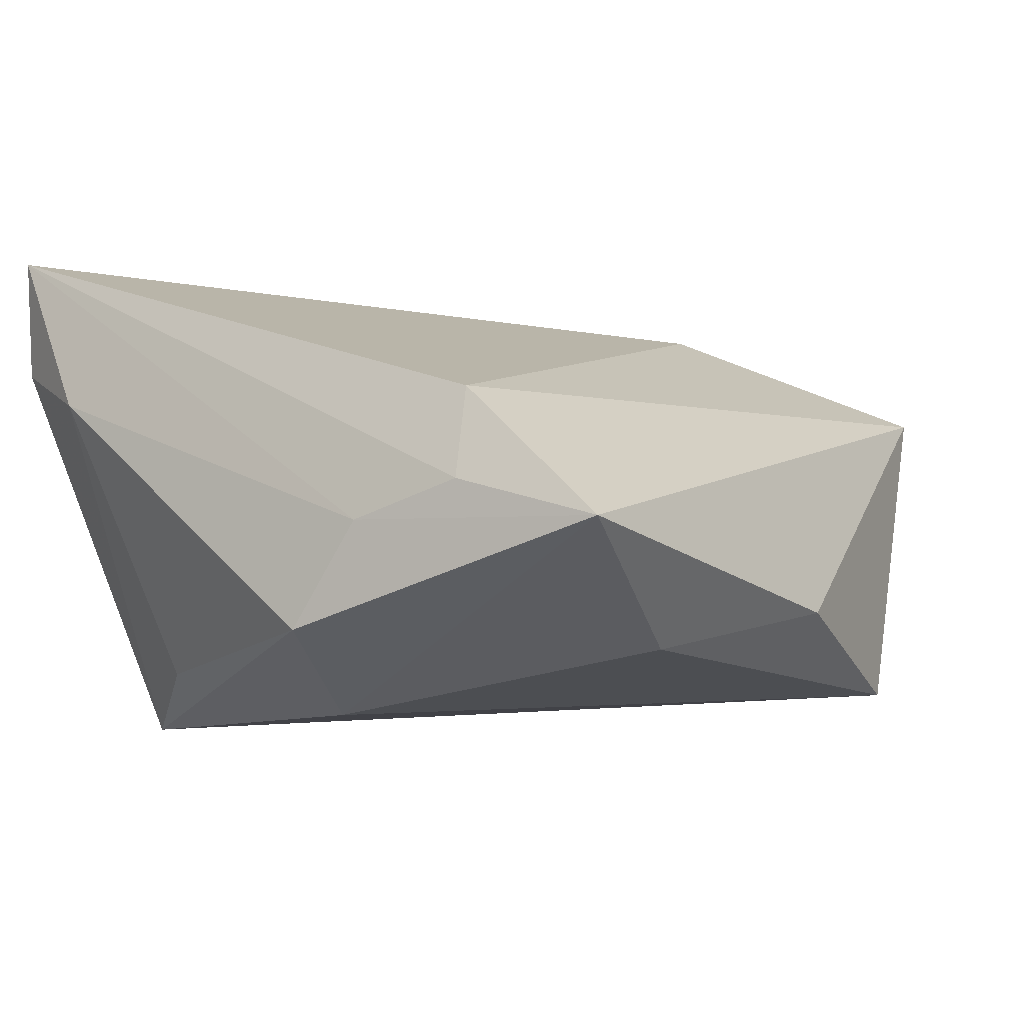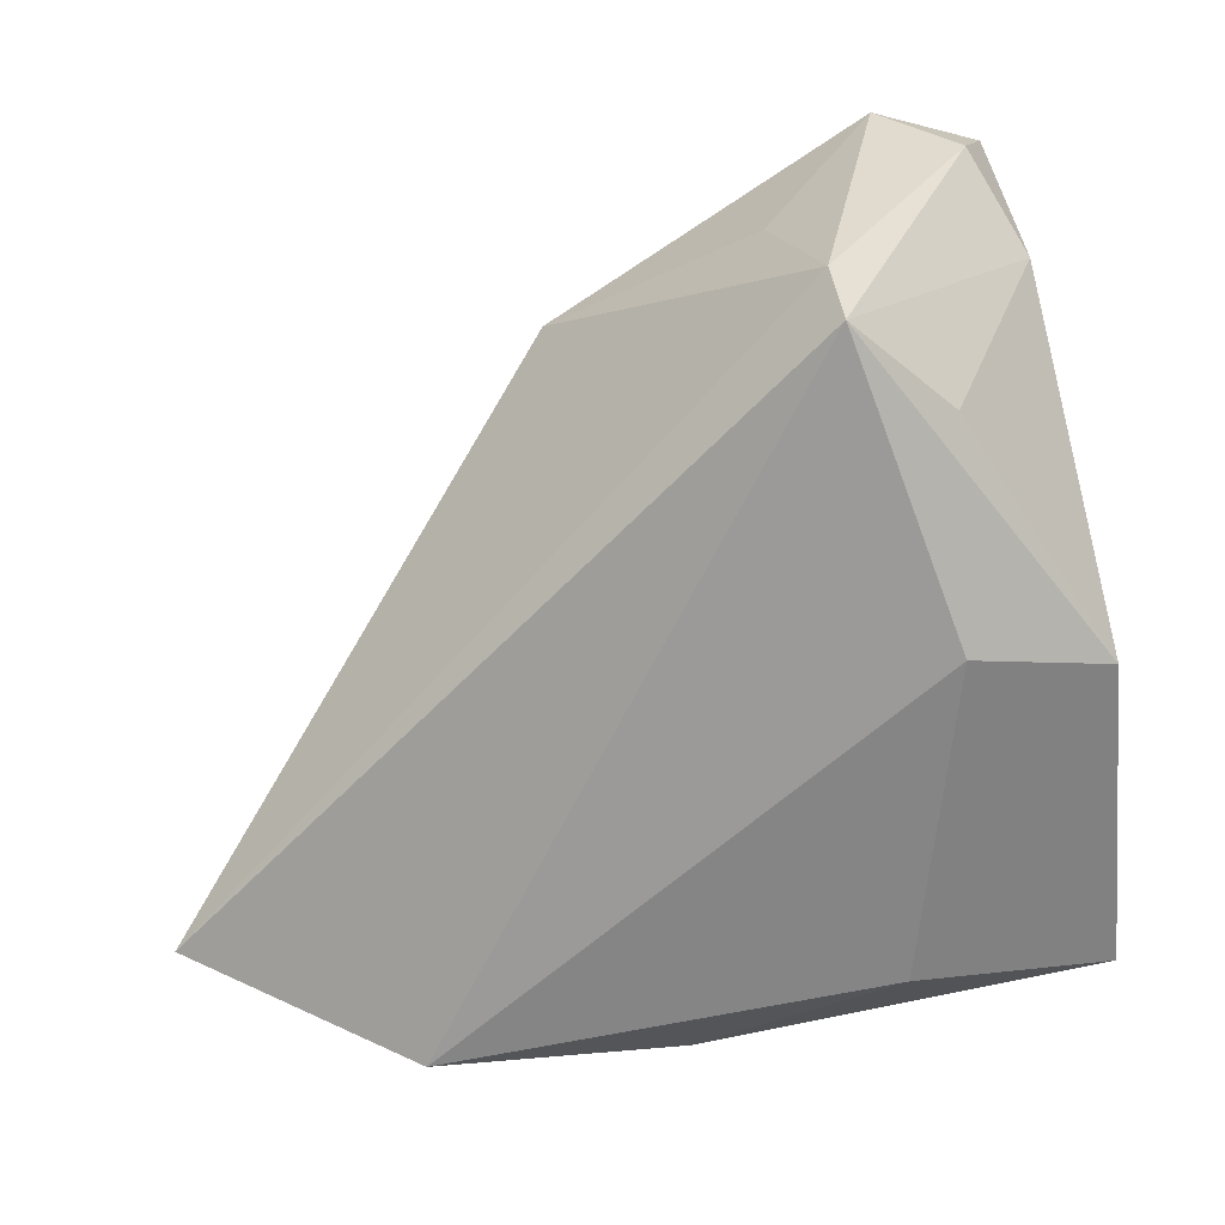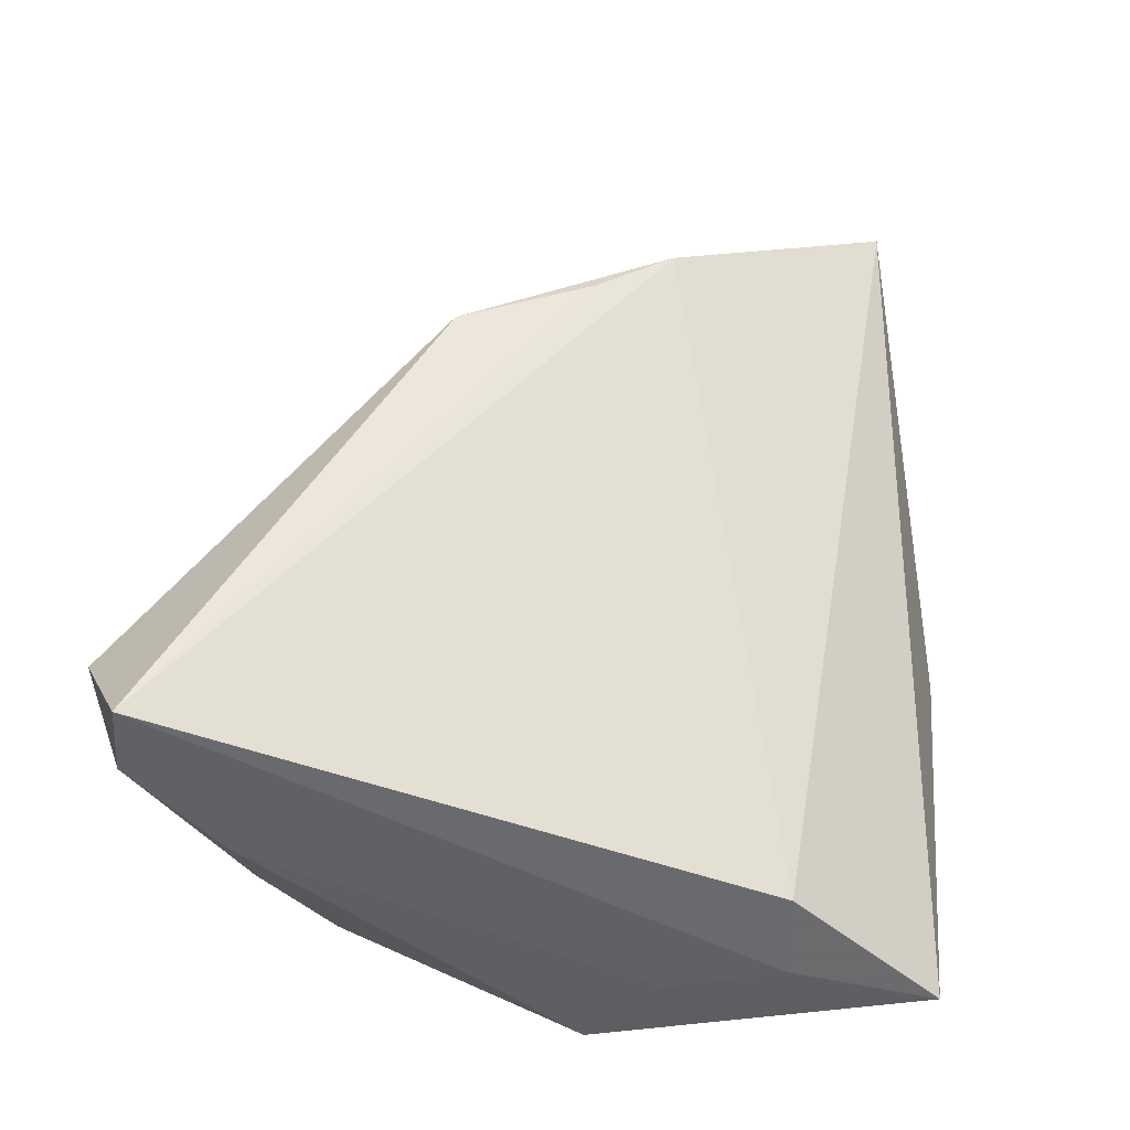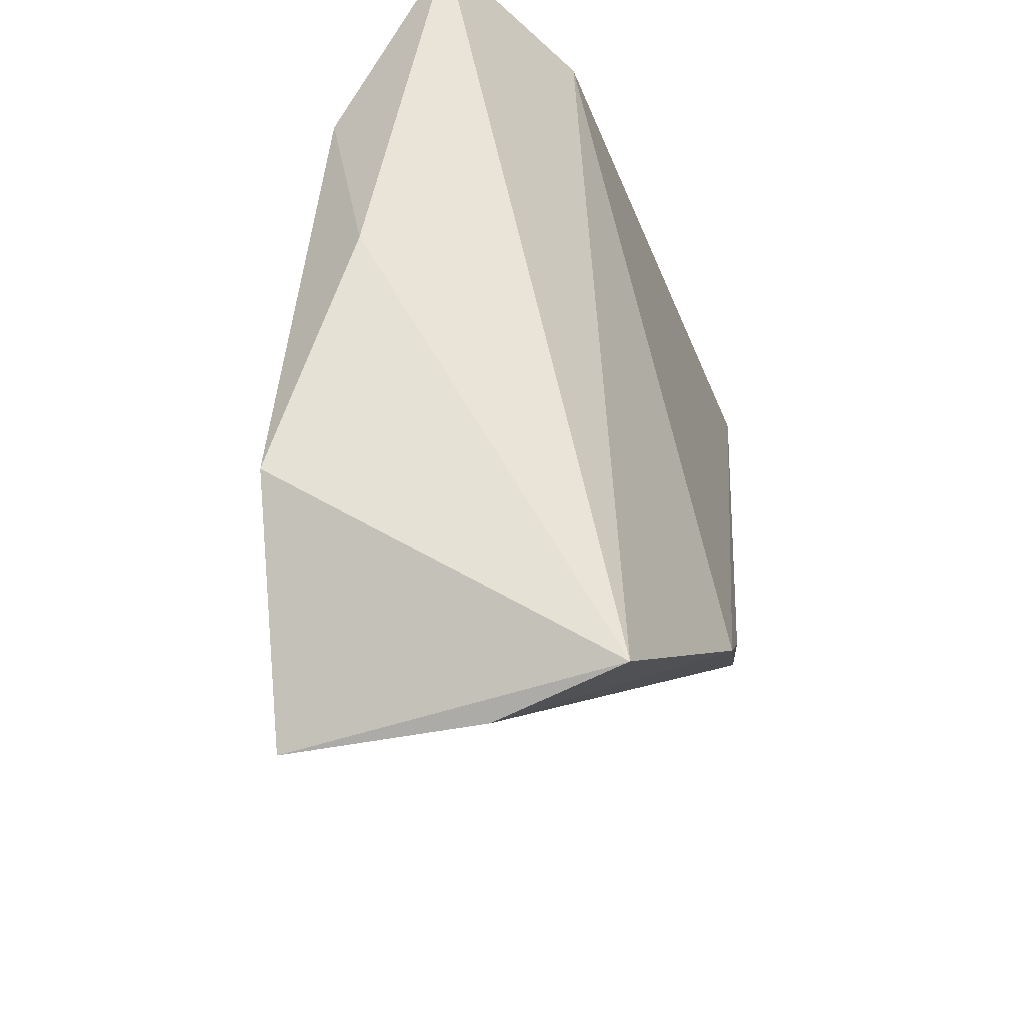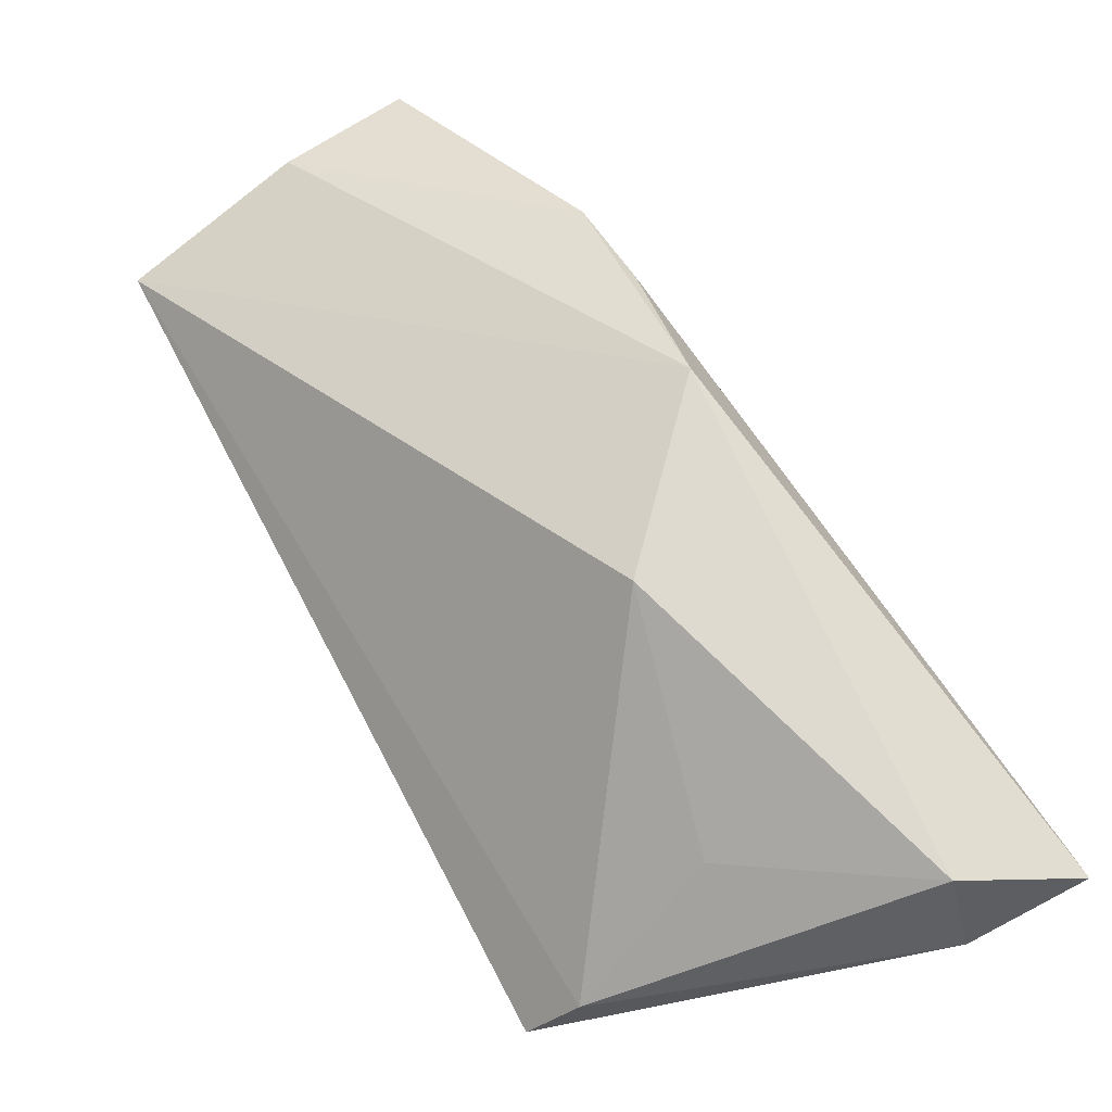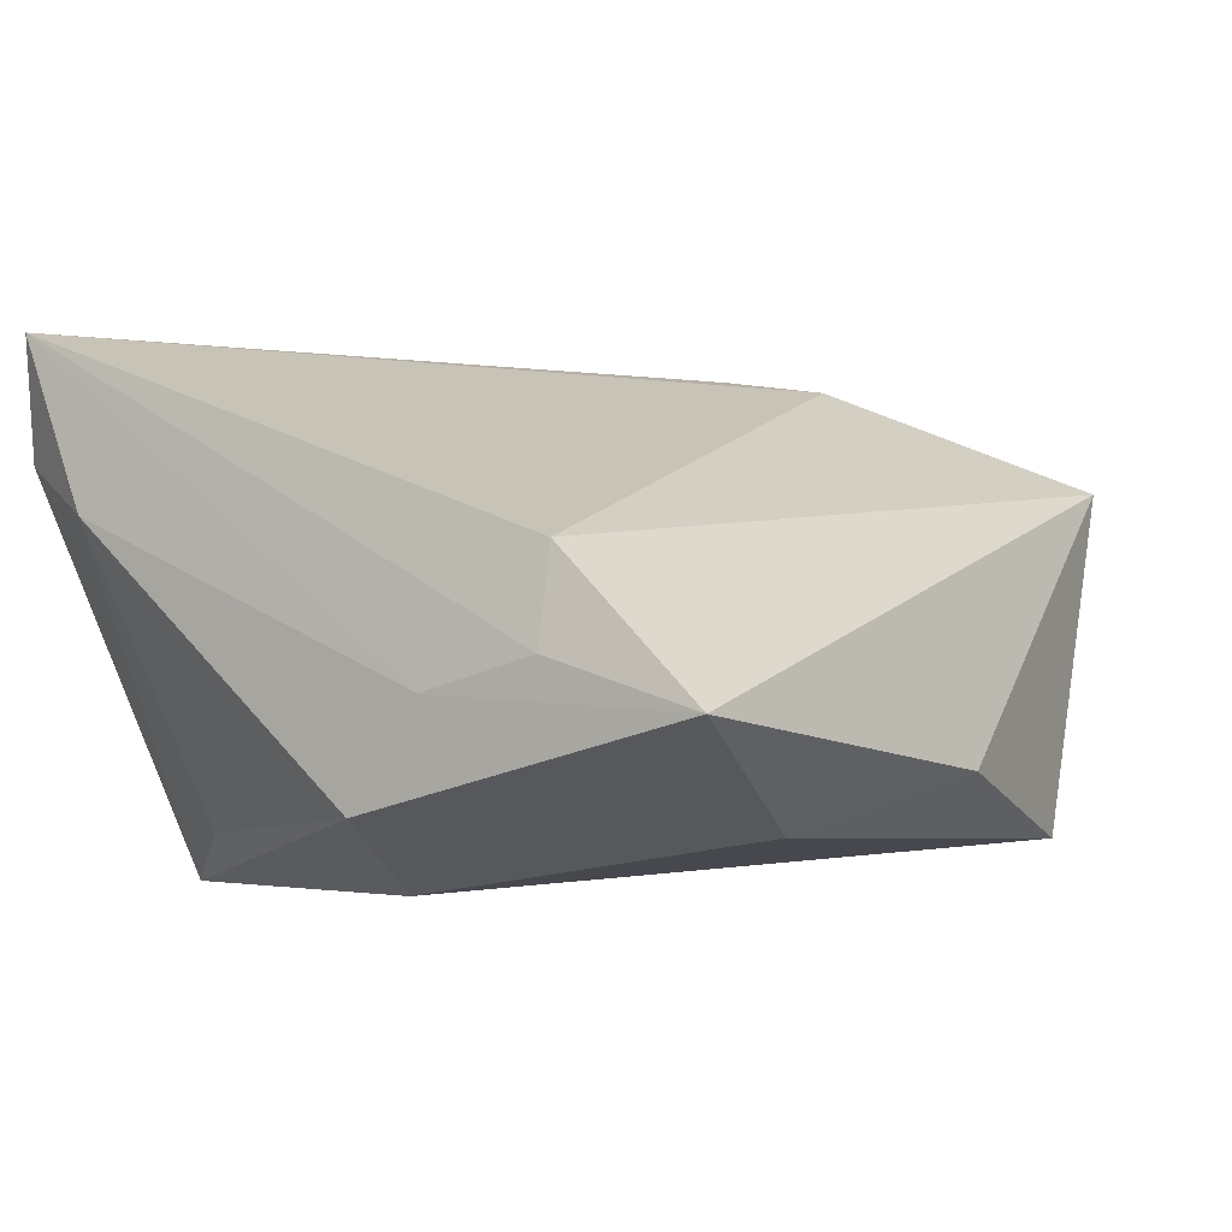
<metadata>
{"format":"obj","ext":"obj","renderer":"f3d","projection":"perspective","resolution":1024,"background":"white","views":[{"elev":-9.3,"azim":126.1,"up":"+Z"},{"elev":-71.2,"azim":10.1,"up":"+Z"},{"elev":48.0,"azim":96.2,"up":"+Z"},{"elev":51.3,"azim":-86.2,"up":"+Y"},{"elev":-67.3,"azim":-49.4,"up":"+Y"},{"elev":-2.5,"azim":127.0,"up":"+Z"}]}
</metadata>
<code>
v 0.01799 -0.03689 -0.02558
v 0.03525 -0.04334 0.0166
v 0.03975 0.003805 -0.01775
v 0.03975 -0.03159 0.01078
v 0.03975 0.01203 -0.006777
v 0.0387 0.02453 -0.003538
v 0.02448 -0.002164 -0.02558
v -0.05892 0.01805 -0.01774
v 0.03828 -0.04131 0.02971
v -0.03484 0.006137 0.02748
v 0.02622 -0.04785 0.02096
v -0.008854 0.03993 -0.01386
v -0.02792 -0.002263 0.02857
v 0.01747 -0.04051 -0.01802
v 0.03696 0.04066 -0.008653
v -0.0536 0.02971 0.01623
v 0.01457 0.03362 -0.01955
v 0.03673 0.02435 0.006426
v 0.02752 -0.02509 -0.02006
v -0.02052 -0.01685 0.02912
v -0.01198 -0.03264 0.01396
v 0.0126 -0.04106 0.002147
v -0.05724 0.02329 0.00311
v -0.03558 0.03374 -0.02119
f 21 22 11
f 7 17 15
f 8 16 24
f 17 7 24
f 24 1 8
f 24 7 1
f 11 22 14
f 22 21 14
f 8 1 14
f 14 21 8
f 23 16 8
f 15 16 18
f 20 21 11
f 11 9 20
f 8 21 20
f 20 23 8
f 1 4 2
f 4 9 2
f 2 14 1
f 2 9 11
f 11 14 2
f 3 7 15
f 1 7 3
f 15 17 12
f 17 24 12
f 12 16 15
f 12 24 16
f 6 18 9
f 15 18 6
f 9 18 10
f 10 18 16
f 16 23 10
f 23 20 10
f 19 4 1
f 1 3 19
f 19 3 4
f 4 3 5
f 5 9 4
f 5 6 9
f 5 3 15
f 15 6 5
f 13 20 9
f 9 10 13
f 13 10 20

</code>
